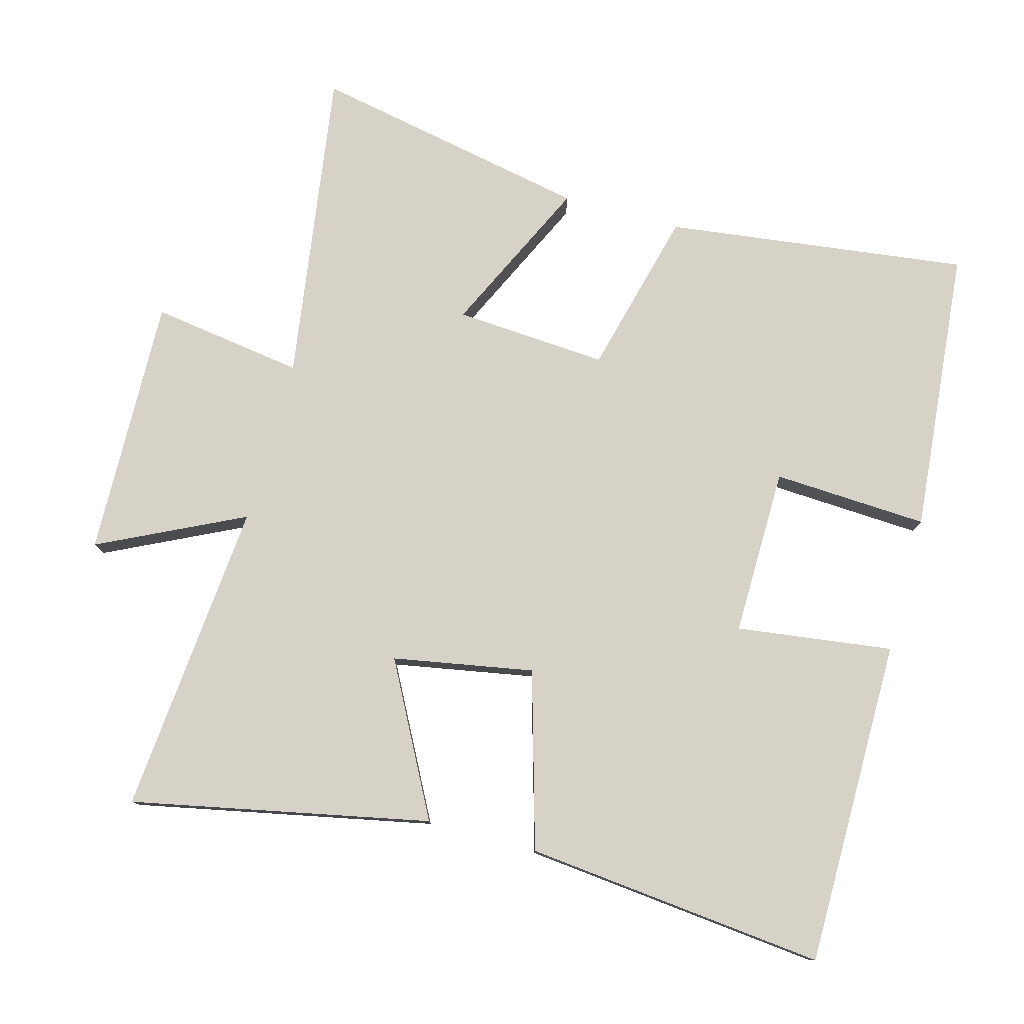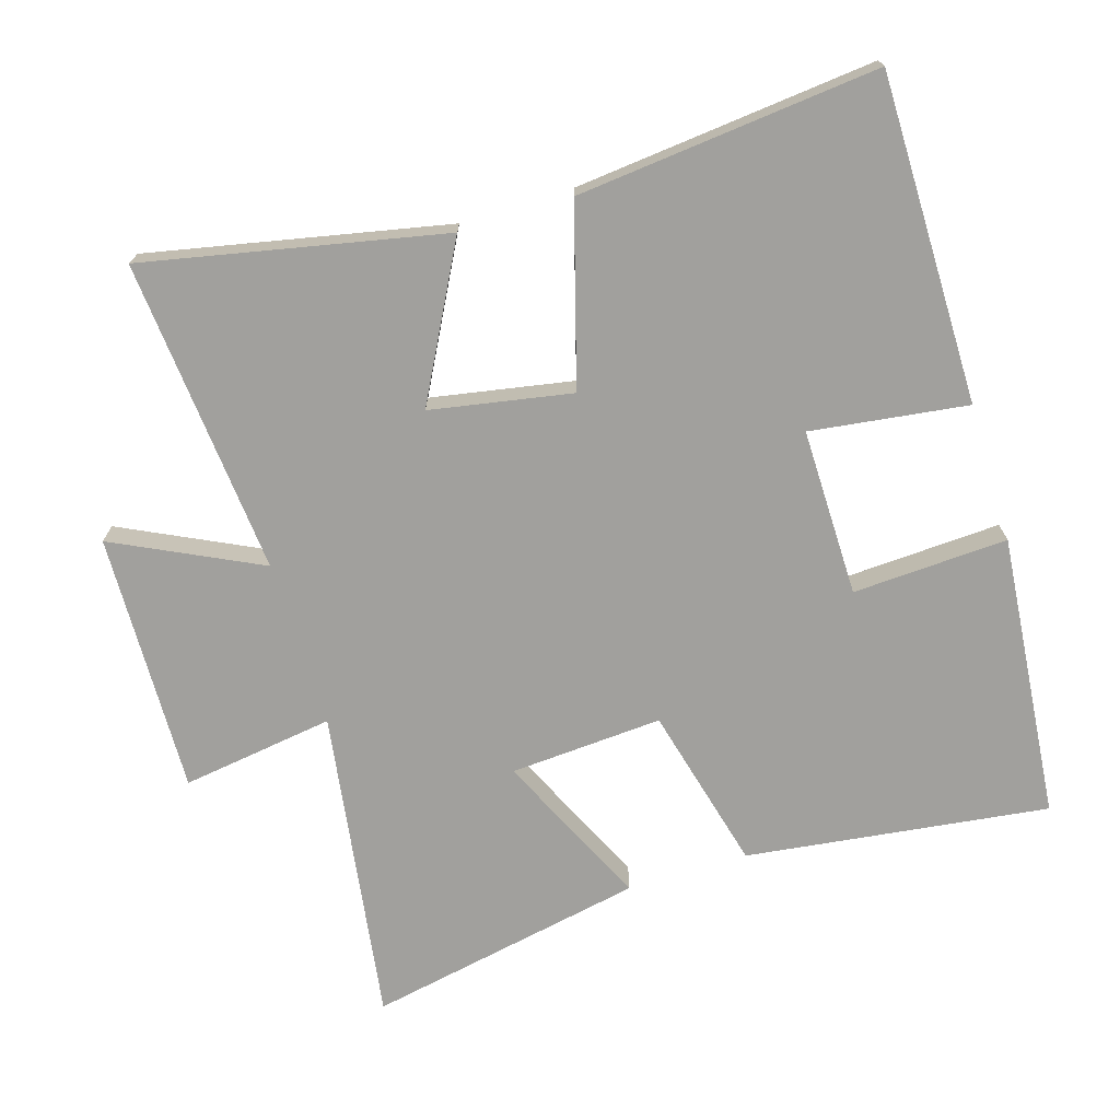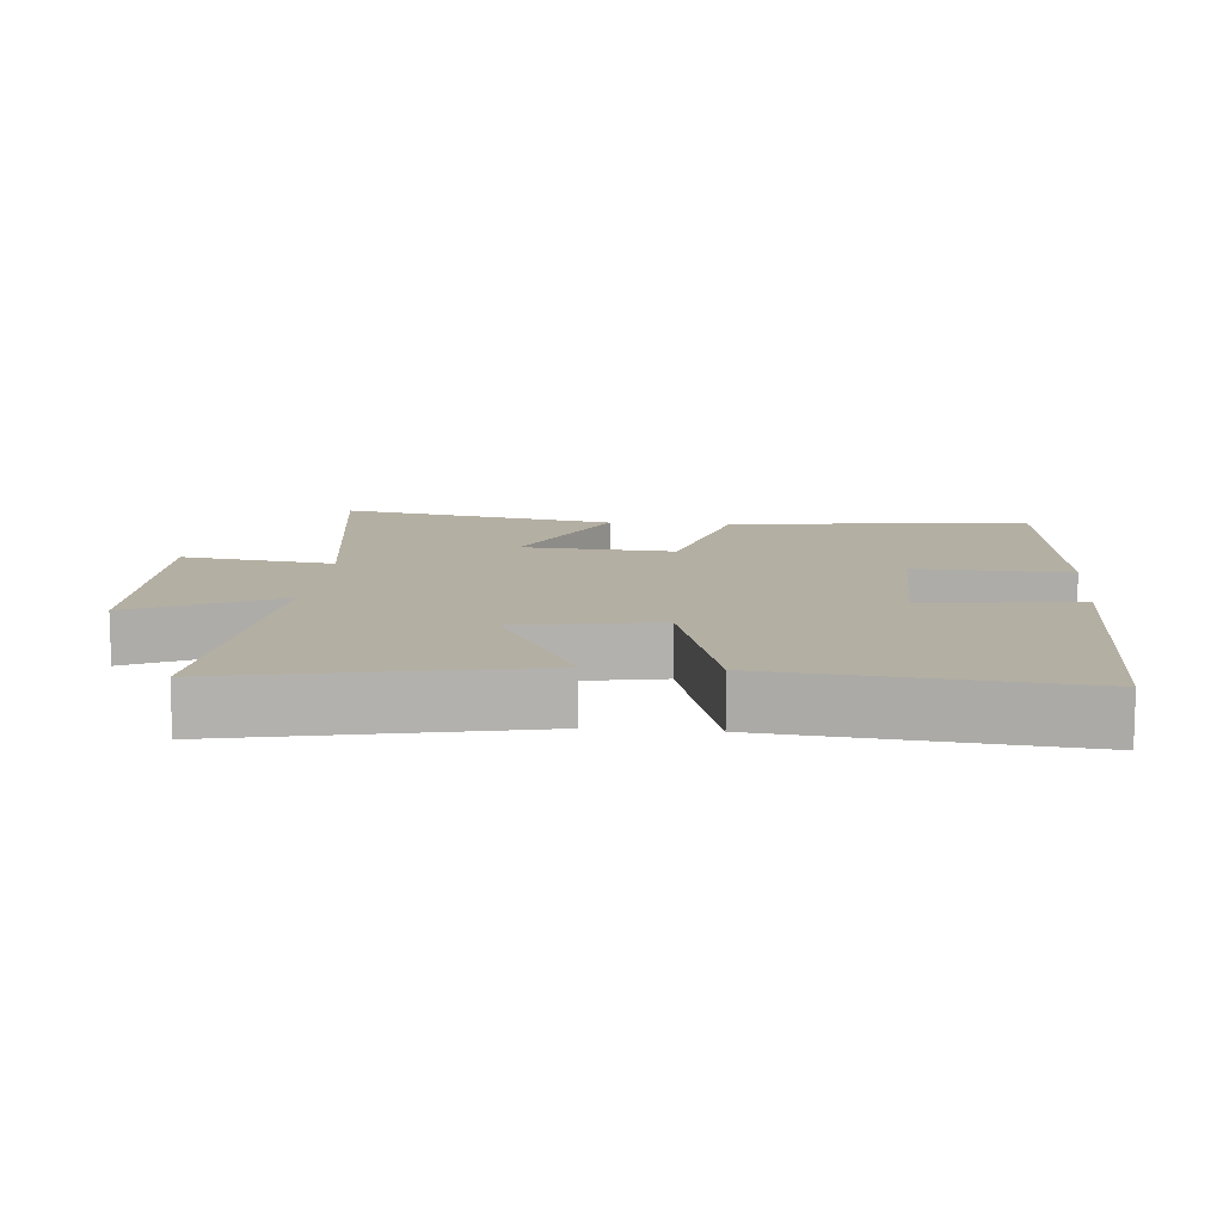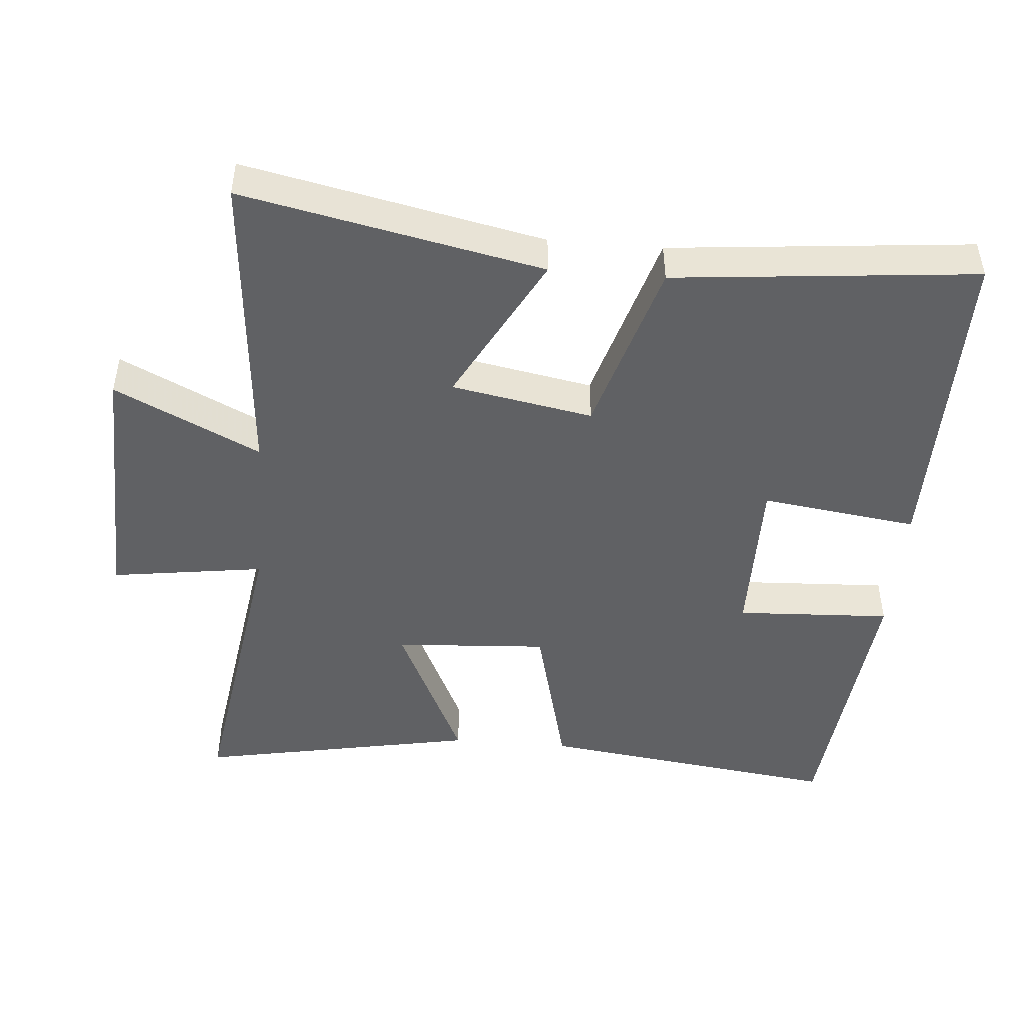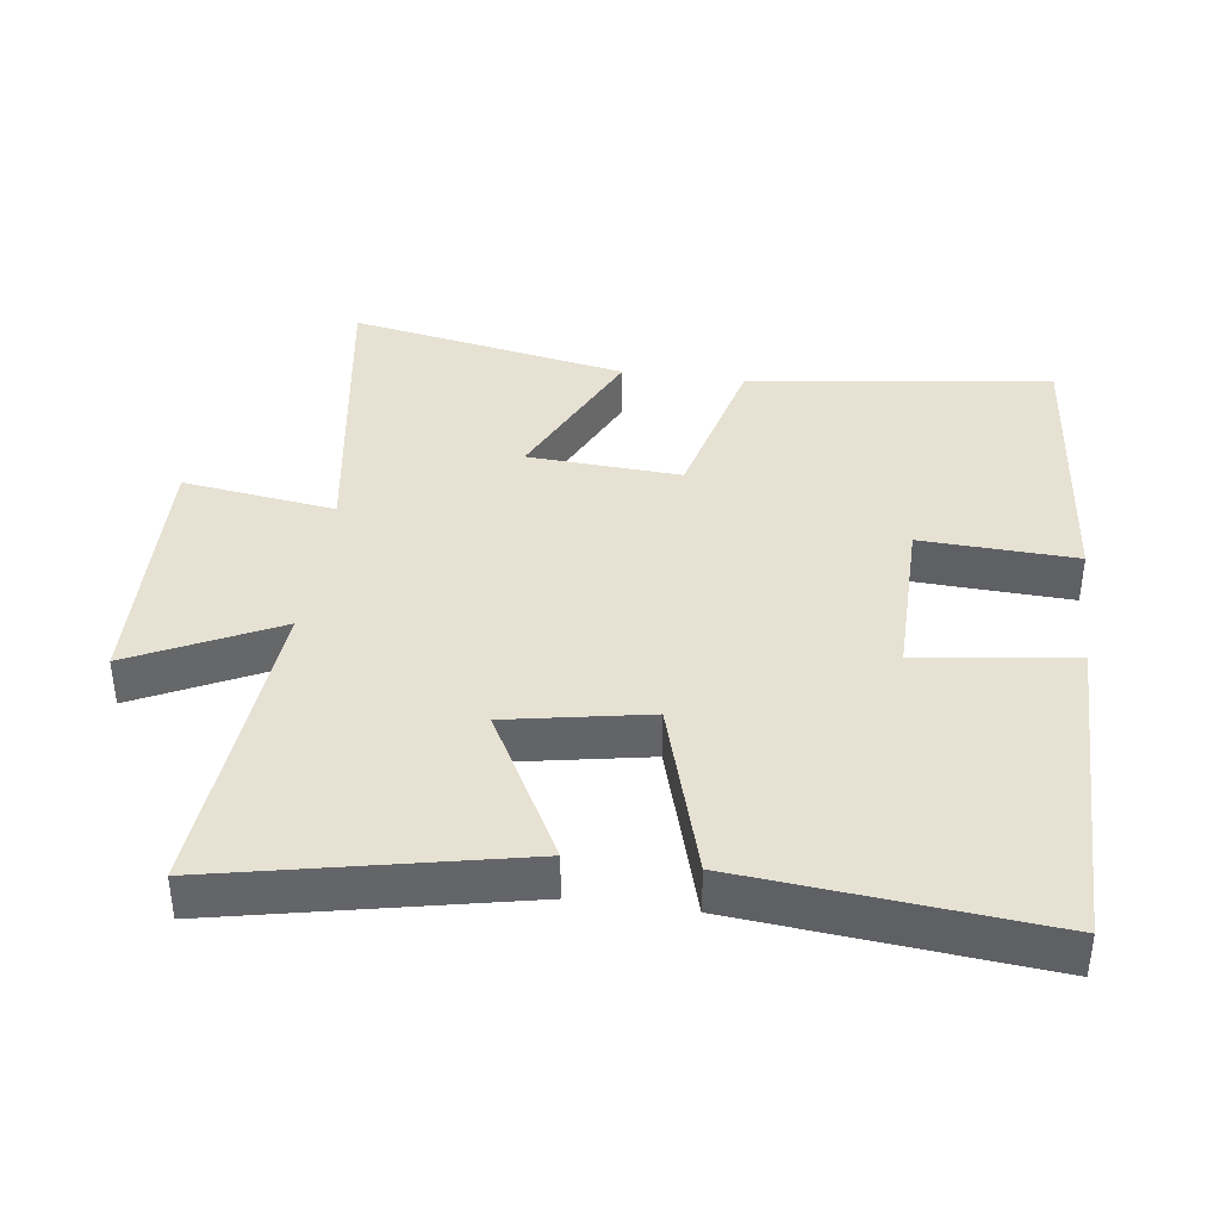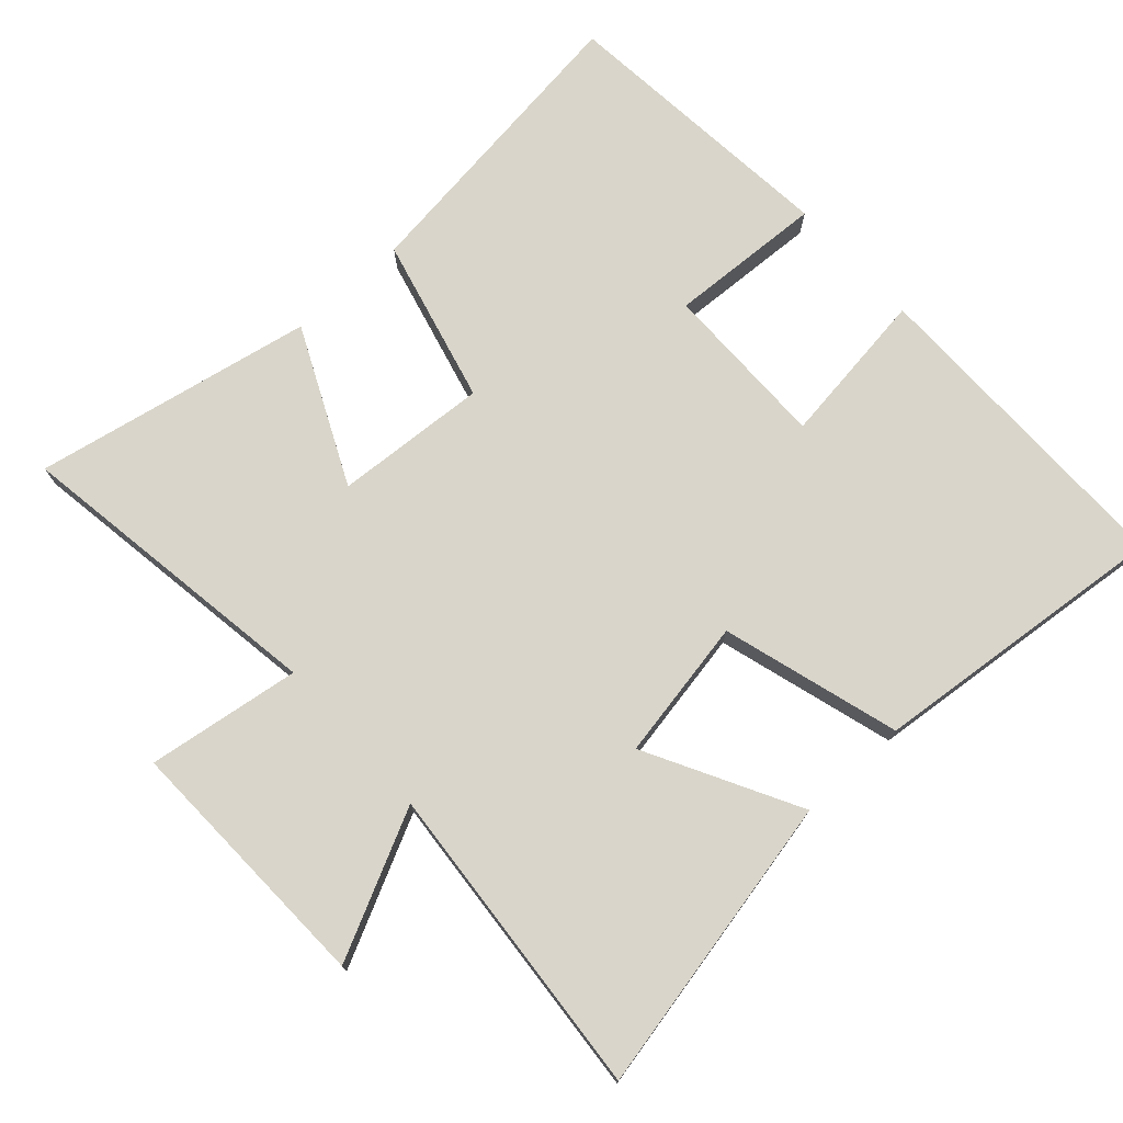
<metadata>
{"format":"obj","ext":"obj","renderer":"f3d","projection":"perspective","resolution":1024,"background":"white","views":[{"elev":78.3,"azim":105.5,"up":"+Y"},{"elev":-71.7,"azim":107.2,"up":"+Y"},{"elev":11.2,"azim":95.3,"up":"+Y"},{"elev":-46.9,"azim":85.2,"up":"+Y"},{"elev":38.9,"azim":97.6,"up":"+Y"},{"elev":74.5,"azim":47.9,"up":"+Y"}]}
</metadata>
<code>
v -0.579 0.07 0.57
v -0.117 0.07 0.5
v -0.149 0.07 0.724
v 0.233 0.07 0.712
v 0.129 0.07 0.5
v 0.591 0.07 0.539
v 0.5 0.07 0.103
v 0.279 0.07 0.221
v 0.241 0.07 0.015
v 0.5 0.07 -0.061
v 0.543 0.07 -0.501
v 0.064 0.07 -0.5
v 0.095 0.07 -0.271
v -0.151 0.07 -0.273
v -0.14 0.07 -0.5
v -0.558 0.07 -0.46
v -0.5 0.07 -0.017
v -0.257 0.07 0.044
v -0.271 0.07 0.268
v -0.5 0.07 0.161
v -0.579 0 0.57
v -0.117 0 0.5
v -0.149 0 0.724
v 0.233 0 0.712
v 0.129 0 0.5
v 0.591 0 0.539
v 0.5 0 0.103
v 0.279 0 0.221
v 0.241 0 0.015
v 0.5 0 -0.061
v 0.543 0 -0.501
v 0.064 0 -0.5
v 0.095 0 -0.271
v -0.151 0 -0.273
v -0.14 0 -0.5
v -0.558 0 -0.46
v -0.5 0 -0.017
v -0.257 0 0.044
v -0.271 0 0.268
v -0.5 0 0.161
f 19 20 1 2
f 18 19 2
f 15 16 17 18
f 14 15 18
f 13 14 18 2
f 10 11 12 13
f 9 10 13
f 8 9 13 2
f 5 6 7 8
f 5 8 2 3
f 3 4 5
f 22 21 40 39
f 22 39 38
f 38 37 36 35
f 38 35 34
f 22 38 34 33
f 33 32 31 30
f 33 30 29
f 22 33 29 28
f 28 27 26 25
f 23 22 28 25
f 25 24 23
f 1 21 22 2
f 2 22 23 3
f 3 23 24 4
f 4 24 25 5
f 5 25 26 6
f 6 26 27 7
f 7 27 28 8
f 8 28 29 9
f 9 29 30 10
f 10 30 31 11
f 11 31 32 12
f 12 32 33 13
f 13 33 34 14
f 14 34 35 15
f 15 35 36 16
f 16 36 37 17
f 17 37 38 18
f 18 38 39 19
f 19 39 40 20
f 20 40 21 1

</code>
